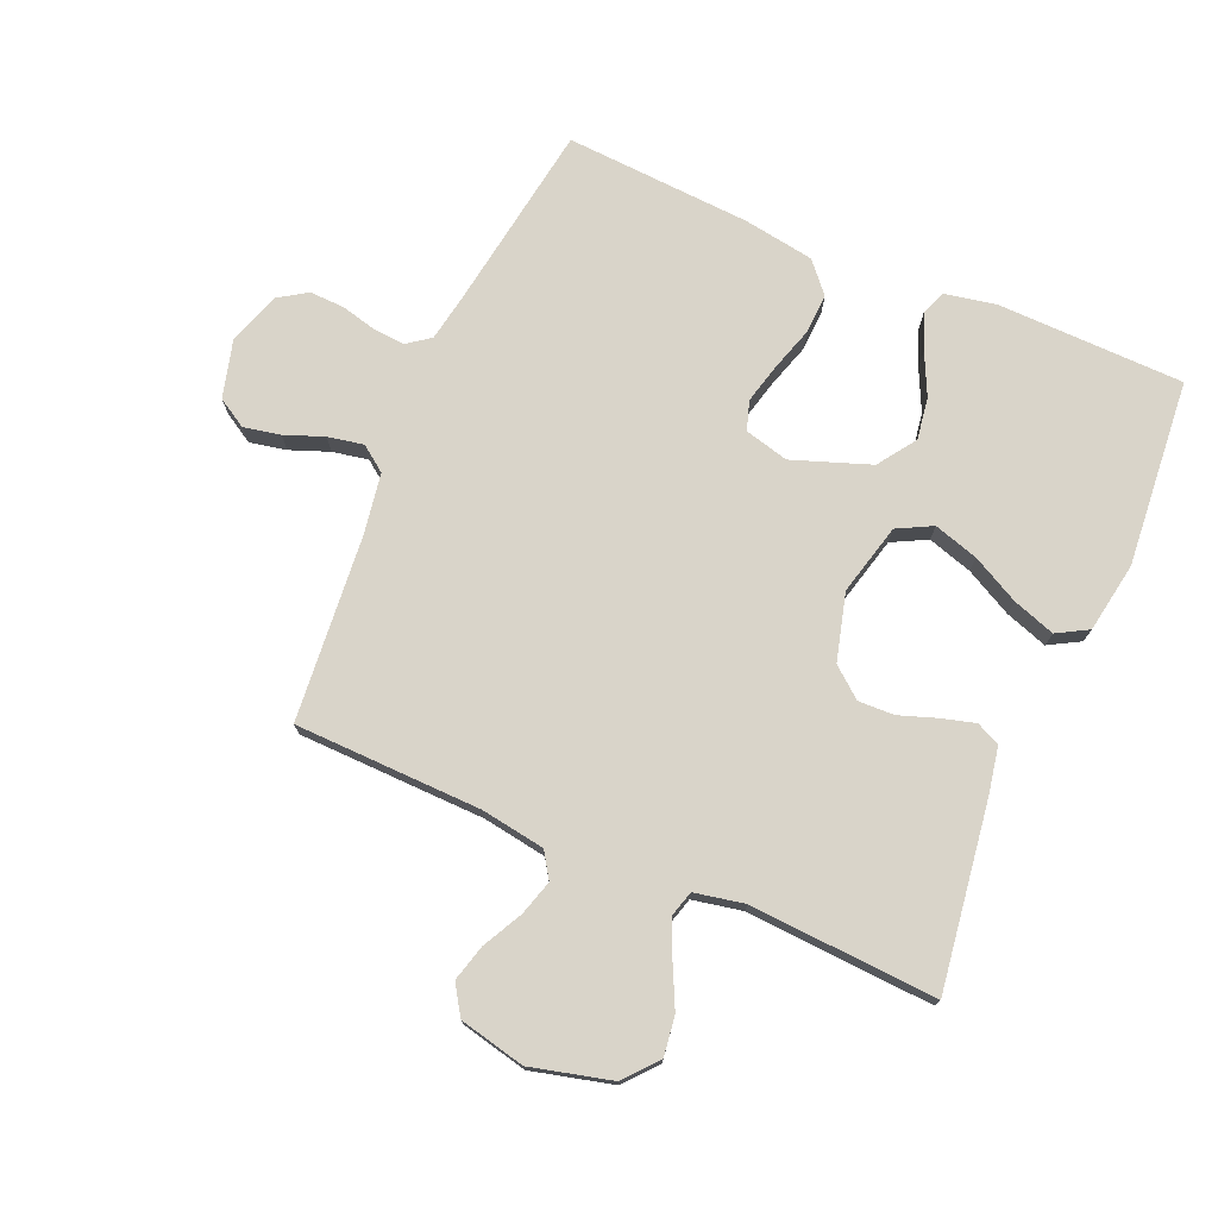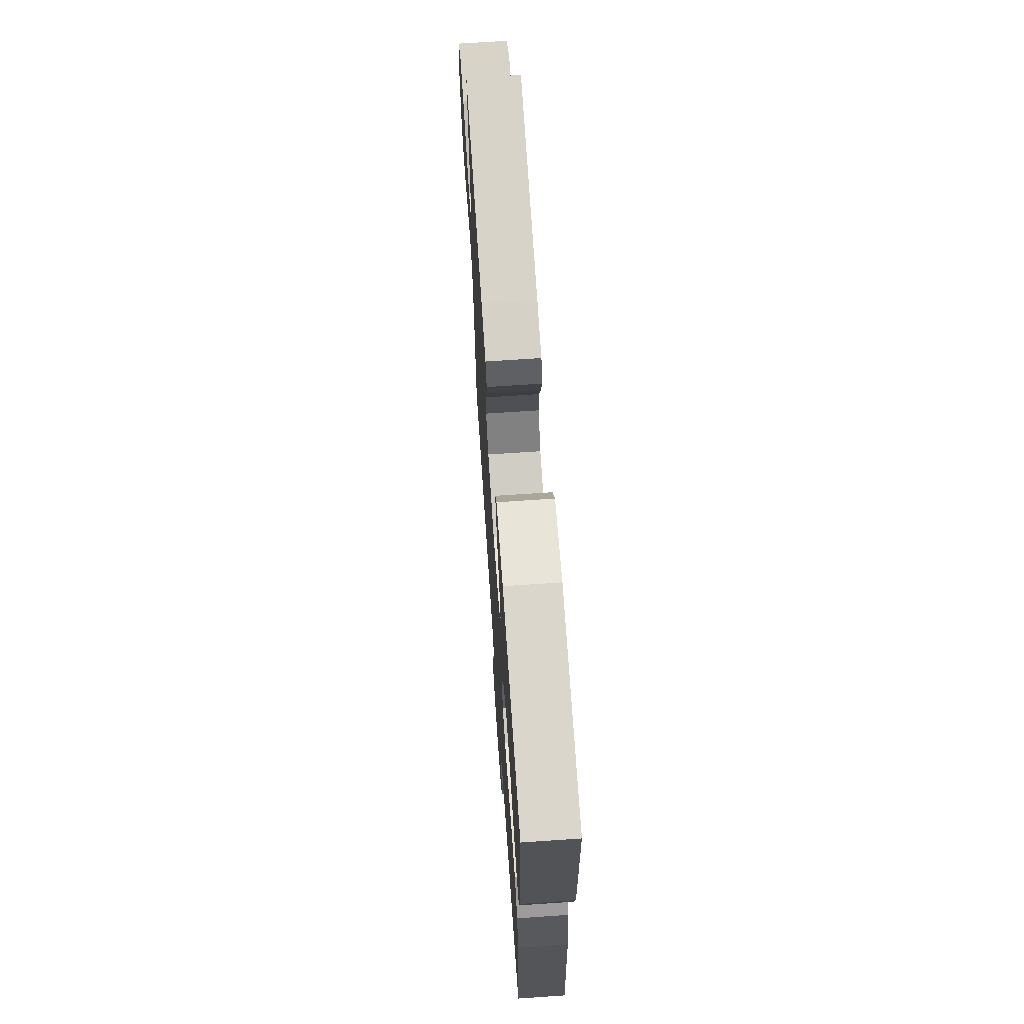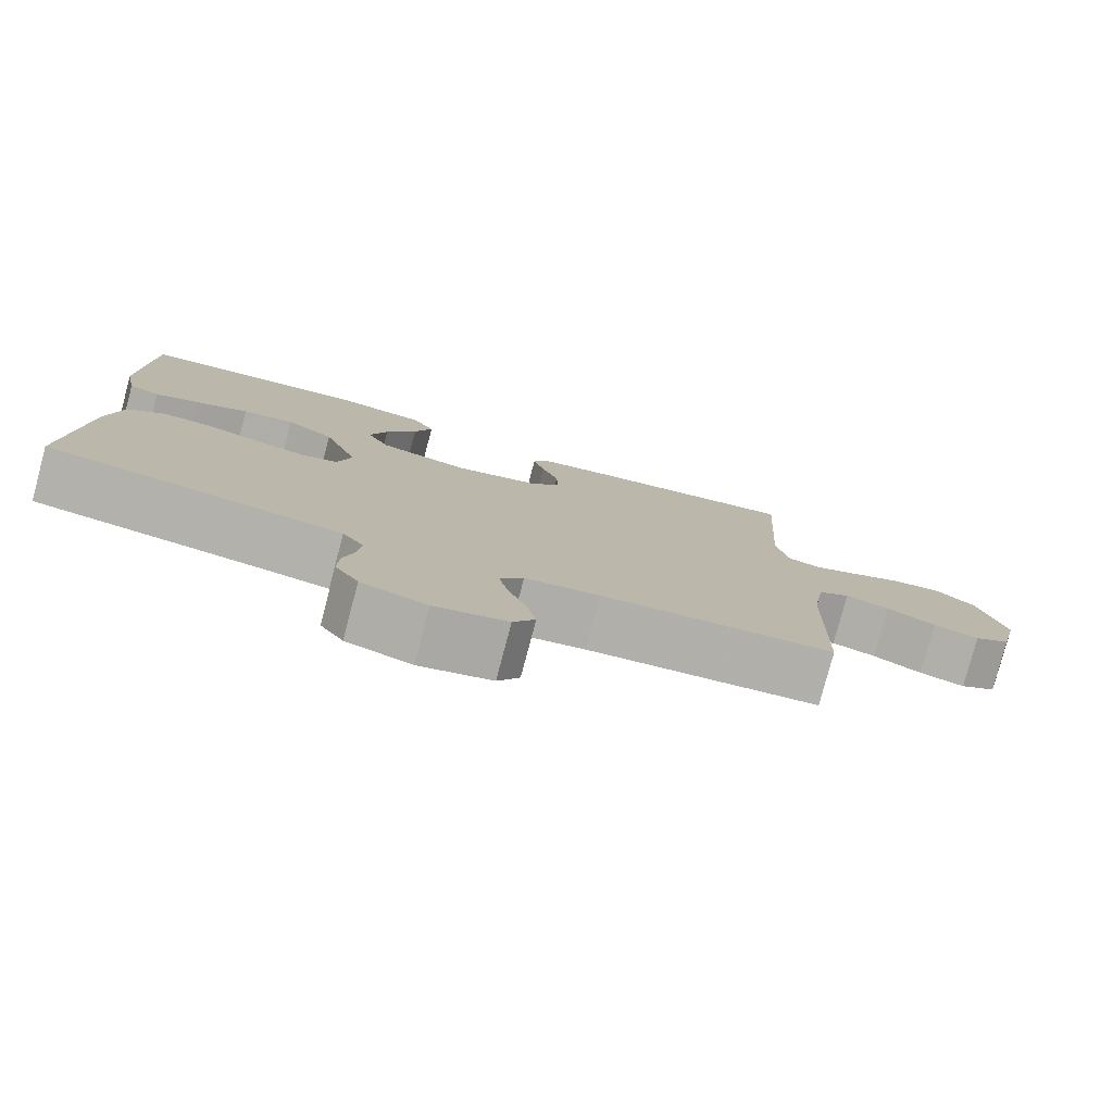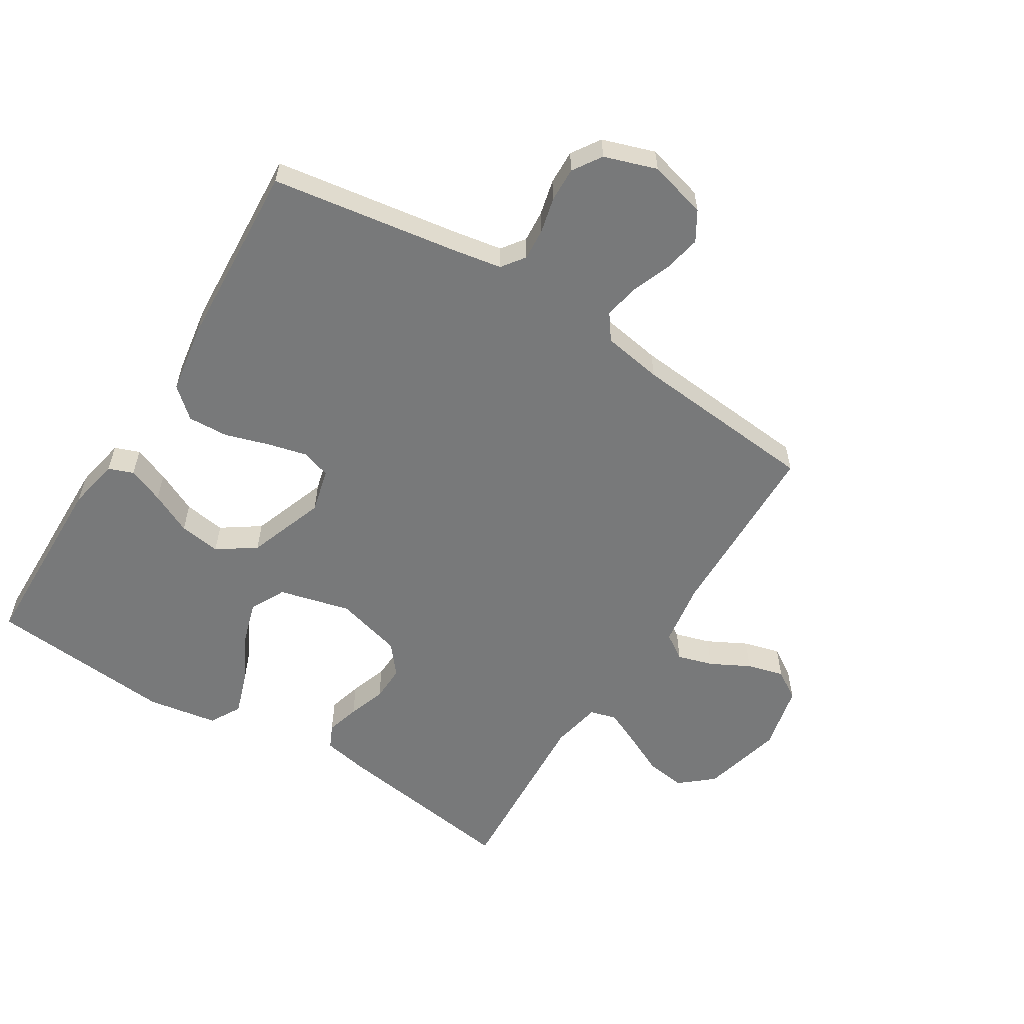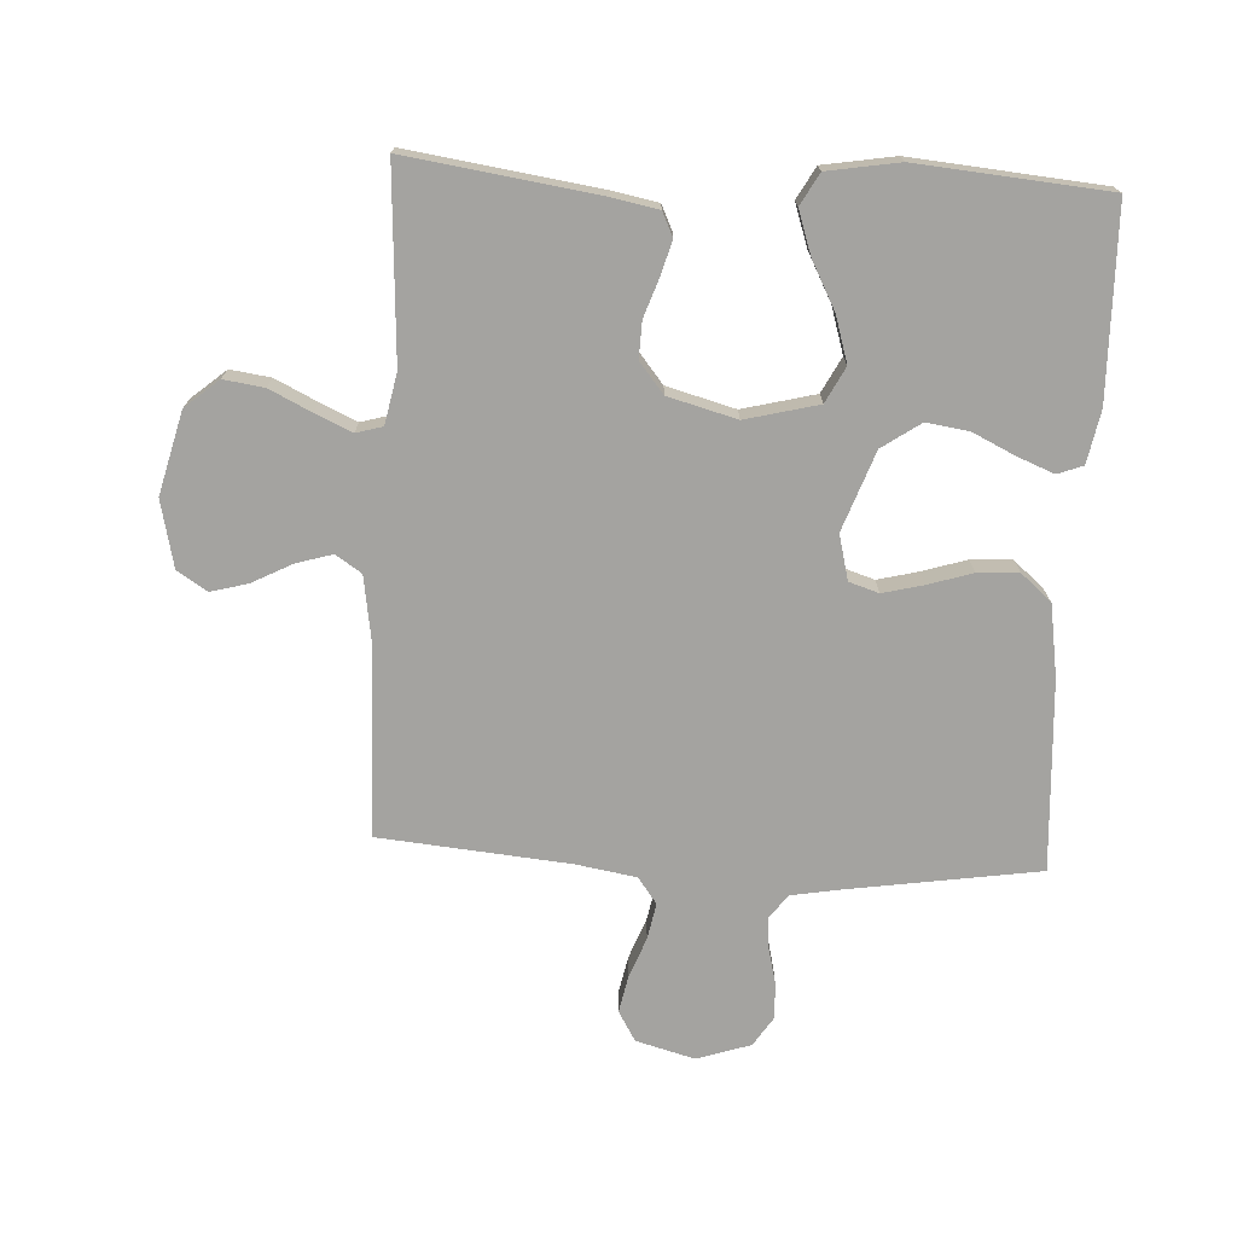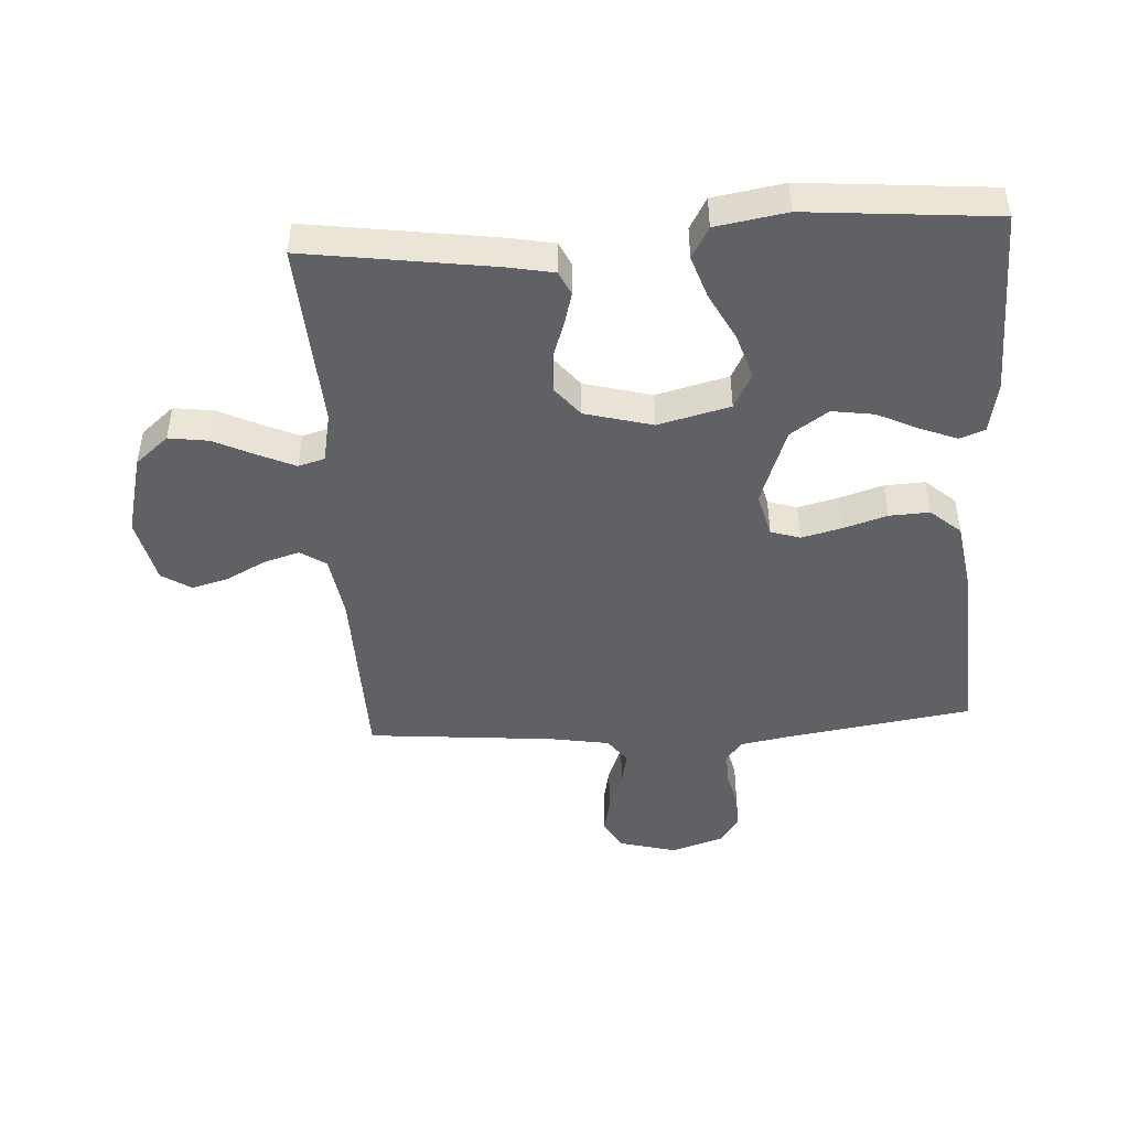
<metadata>
{"format":"obj","ext":"obj","renderer":"f3d","projection":"perspective","resolution":1024,"background":"white","views":[{"elev":74.9,"azim":-66.7,"up":"+Y"},{"elev":68.9,"azim":86.1,"up":"+Z"},{"elev":-79.3,"azim":165.1,"up":"+Z"},{"elev":-57.7,"azim":148.1,"up":"+Y"},{"elev":-73.0,"azim":-3.1,"up":"+Y"},{"elev":-46.3,"azim":3.5,"up":"+Y"}]}
</metadata>
<code>
v -0.5 0.07 0.5
v -0.2 0.07 0.457
v -0.127 0.07 0.443
v -0.109 0.07 0.405
v -0.124 0.07 0.351
v -0.145 0.07 0.291
v -0.147 0.07 0.233
v -0.108 0.07 0.185
v 0 0.07 0.156
v 0.115 0.07 0.185
v 0.144 0.07 0.241
v 0.122 0.07 0.313
v 0.082 0.07 0.389
v 0.059 0.07 0.457
v 0.087 0.07 0.507
v 0.2 0.07 0.526
v 0.5 0.07 0.5
v 0.506 0.07 0.2
v 0.49 0.07 0.117
v 0.45 0.07 0.102
v 0.392 0.07 0.125
v 0.325 0.07 0.157
v 0.258 0.07 0.167
v 0.197 0.07 0.125
v 0.152 0.07 0
v 0.17 0.07 -0.071
v 0.217 0.07 -0.086
v 0.281 0.07 -0.07
v 0.351 0.07 -0.048
v 0.416 0.07 -0.045
v 0.464 0.07 -0.087
v 0.482 0.07 -0.2
v 0.5 0.07 -0.5
v 0.2 0.07 -0.546
v 0.121 0.07 -0.56
v 0.094 0.07 -0.597
v 0.098 0.07 -0.648
v 0.112 0.07 -0.705
v 0.114 0.07 -0.761
v 0.084 0.07 -0.807
v 0 0.07 -0.835
v -0.093 0.07 -0.81
v -0.121 0.07 -0.763
v -0.109 0.07 -0.704
v -0.085 0.07 -0.641
v -0.074 0.07 -0.584
v -0.104 0.07 -0.543
v -0.2 0.07 -0.527
v -0.5 0.07 -0.5
v -0.507 0.07 -0.2
v -0.523 0.07 -0.097
v -0.564 0.07 -0.07
v -0.621 0.07 -0.087
v -0.684 0.07 -0.12
v -0.743 0.07 -0.136
v -0.79 0.07 -0.106
v -0.814 0.07 0
v -0.781 0.07 0.13
v -0.728 0.07 0.175
v -0.664 0.07 0.166
v -0.598 0.07 0.134
v -0.54 0.07 0.108
v -0.498 0.07 0.12
v -0.482 0.07 0.2
v -0.5 0 0.5
v -0.2 0 0.457
v -0.127 0 0.443
v -0.109 0 0.405
v -0.124 0 0.351
v -0.145 0 0.291
v -0.147 0 0.233
v -0.108 0 0.185
v 0 0 0.156
v 0.115 0 0.185
v 0.144 0 0.241
v 0.122 0 0.313
v 0.082 0 0.389
v 0.059 0 0.457
v 0.087 0 0.507
v 0.2 0 0.526
v 0.5 0 0.5
v 0.506 0 0.2
v 0.49 0 0.117
v 0.45 0 0.102
v 0.392 0 0.125
v 0.325 0 0.157
v 0.258 0 0.167
v 0.197 0 0.125
v 0.152 0 0
v 0.17 0 -0.071
v 0.217 0 -0.086
v 0.281 0 -0.07
v 0.351 0 -0.048
v 0.416 0 -0.045
v 0.464 0 -0.087
v 0.482 0 -0.2
v 0.5 0 -0.5
v 0.2 0 -0.546
v 0.121 0 -0.56
v 0.094 0 -0.597
v 0.098 0 -0.648
v 0.112 0 -0.705
v 0.114 0 -0.761
v 0.084 0 -0.807
v 0 0 -0.835
v -0.093 0 -0.81
v -0.121 0 -0.763
v -0.109 0 -0.704
v -0.085 0 -0.641
v -0.074 0 -0.584
v -0.104 0 -0.543
v -0.2 0 -0.527
v -0.5 0 -0.5
v -0.507 0 -0.2
v -0.523 0 -0.097
v -0.564 0 -0.07
v -0.621 0 -0.087
v -0.684 0 -0.12
v -0.743 0 -0.136
v -0.79 0 -0.106
v -0.814 0 0
v -0.781 0 0.13
v -0.728 0 0.175
v -0.664 0 0.166
v -0.598 0 0.134
v -0.54 0 0.108
v -0.498 0 0.12
v -0.482 0 0.2
f 58 59 60 61
f 58 61 62
f 57 58 62
f 56 57 62 63
f 53 54 55 56
f 52 53 56 63
f 48 49 50
f 47 48 50 51
f 42 43 44 45
f 42 45 46
f 41 42 46
f 40 41 46
f 37 38 39 40
f 36 37 40 46
f 35 36 46 47
f 31 32 33 34
f 28 29 30 31
f 27 28 31 34
f 26 27 34 35
f 19 20 21 22
f 17 18 19 22
f 17 22 23
f 16 17 23 24
f 12 13 14 15
f 11 12 15 16
f 3 4 5 6
f 1 2 3 6
f 64 1 6 7
f 63 64 7 8
f 51 52 63 8
f 47 51 8 9
f 25 26 35 47
f 25 47 9 10
f 11 16 24 25
f 10 11 25
f 125 124 123 122
f 126 125 122
f 126 122 121
f 127 126 121 120
f 120 119 118 117
f 127 120 117 116
f 114 113 112
f 115 114 112 111
f 109 108 107 106
f 110 109 106
f 110 106 105
f 110 105 104
f 104 103 102 101
f 110 104 101 100
f 111 110 100 99
f 98 97 96 95
f 95 94 93 92
f 98 95 92 91
f 99 98 91 90
f 86 85 84 83
f 86 83 82 81
f 87 86 81
f 88 87 81 80
f 79 78 77 76
f 80 79 76 75
f 70 69 68 67
f 70 67 66 65
f 71 70 65 128
f 72 71 128 127
f 72 127 116 115
f 73 72 115 111
f 111 99 90 89
f 74 73 111 89
f 89 88 80 75
f 89 75 74
f 1 65 66 2
f 2 66 67 3
f 3 67 68 4
f 4 68 69 5
f 5 69 70 6
f 6 70 71 7
f 7 71 72 8
f 8 72 73 9
f 9 73 74 10
f 10 74 75 11
f 11 75 76 12
f 12 76 77 13
f 13 77 78 14
f 14 78 79 15
f 15 79 80 16
f 16 80 81 17
f 17 81 82 18
f 18 82 83 19
f 19 83 84 20
f 20 84 85 21
f 21 85 86 22
f 22 86 87 23
f 23 87 88 24
f 24 88 89 25
f 25 89 90 26
f 26 90 91 27
f 27 91 92 28
f 28 92 93 29
f 29 93 94 30
f 30 94 95 31
f 31 95 96 32
f 32 96 97 33
f 33 97 98 34
f 34 98 99 35
f 35 99 100 36
f 36 100 101 37
f 37 101 102 38
f 38 102 103 39
f 39 103 104 40
f 40 104 105 41
f 41 105 106 42
f 42 106 107 43
f 43 107 108 44
f 44 108 109 45
f 45 109 110 46
f 46 110 111 47
f 47 111 112 48
f 48 112 113 49
f 49 113 114 50
f 50 114 115 51
f 51 115 116 52
f 52 116 117 53
f 53 117 118 54
f 54 118 119 55
f 55 119 120 56
f 56 120 121 57
f 57 121 122 58
f 58 122 123 59
f 59 123 124 60
f 60 124 125 61
f 61 125 126 62
f 62 126 127 63
f 63 127 128 64
f 64 128 65 1

</code>
